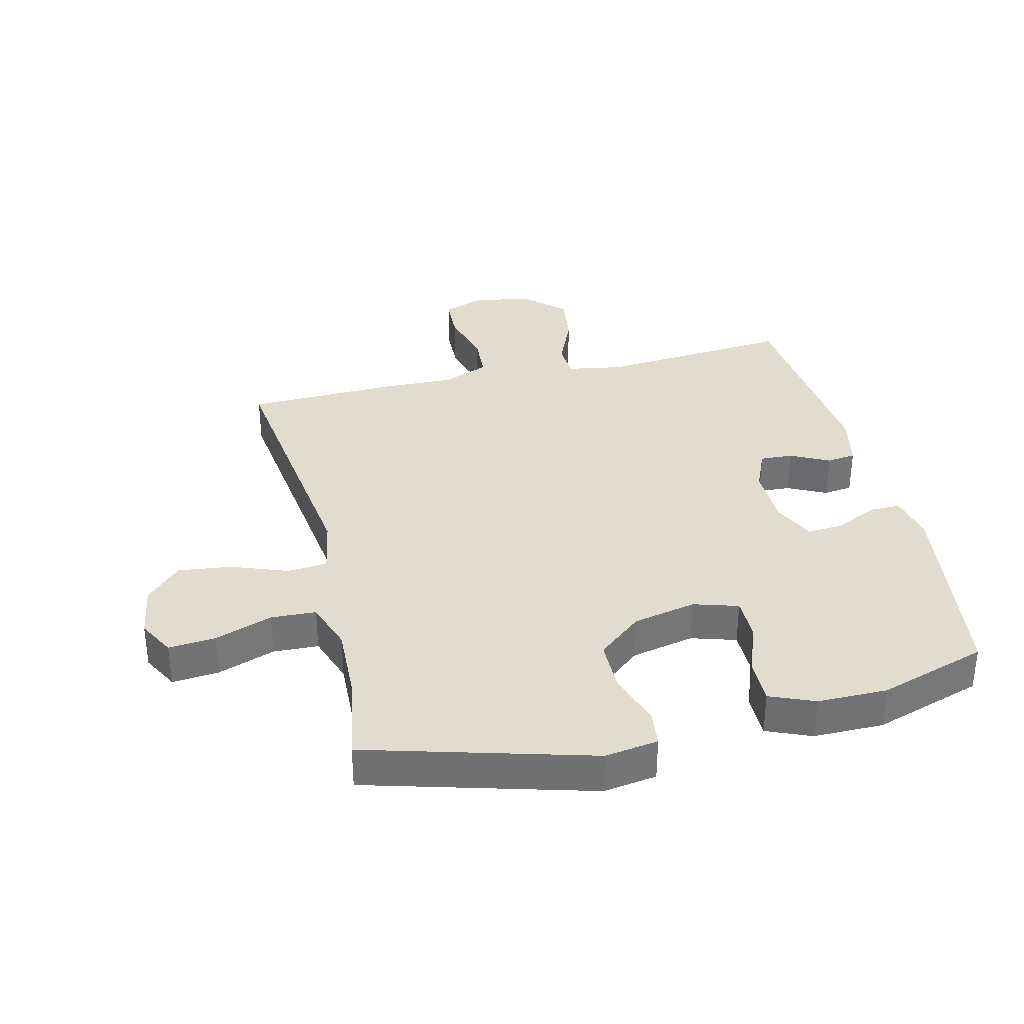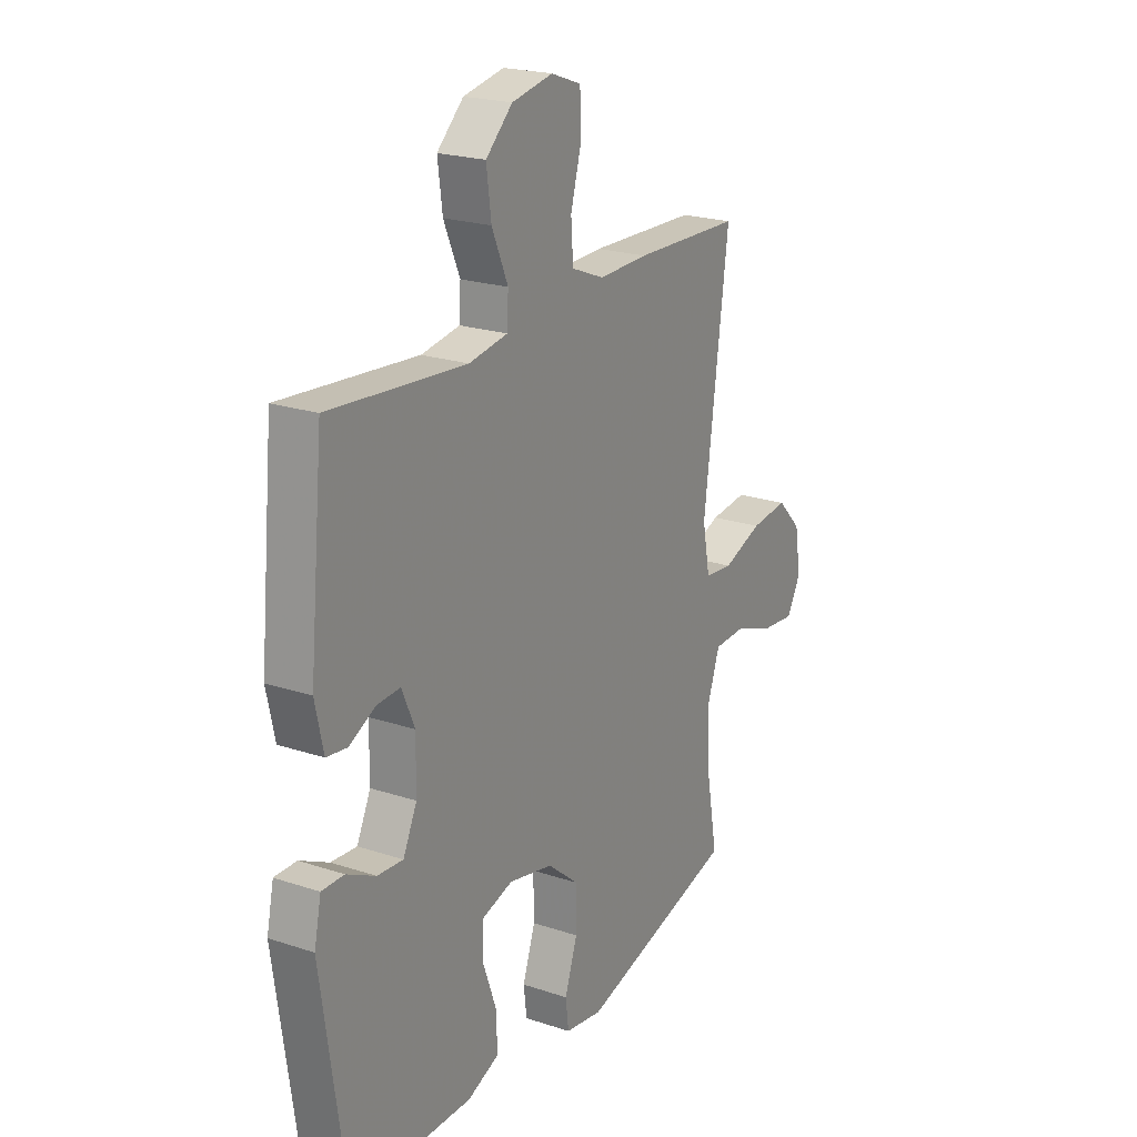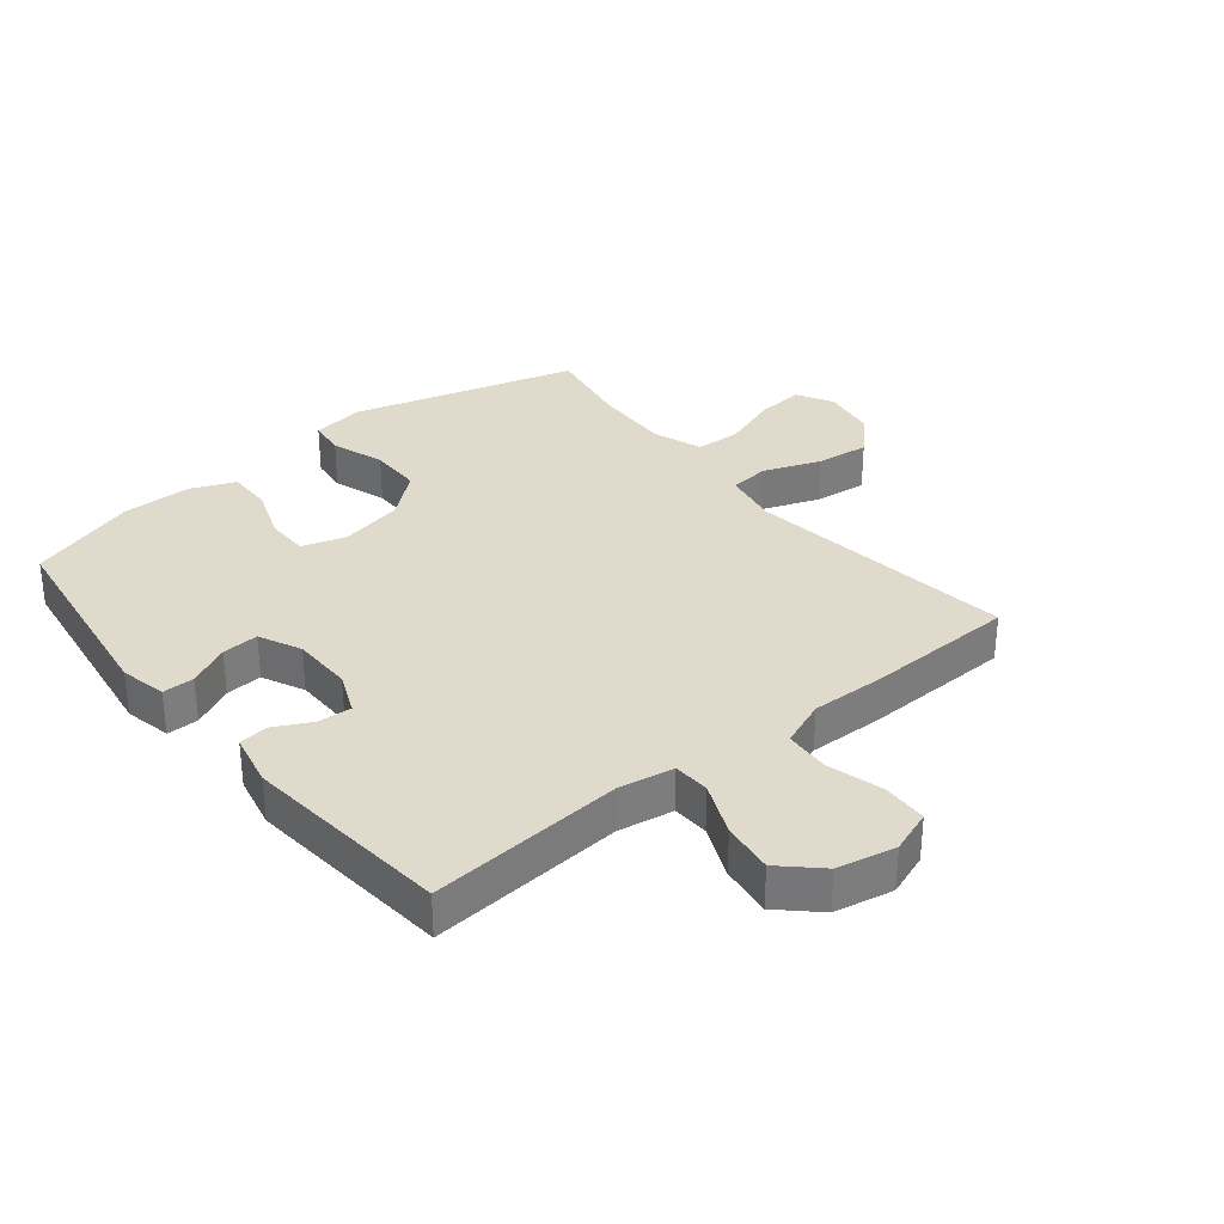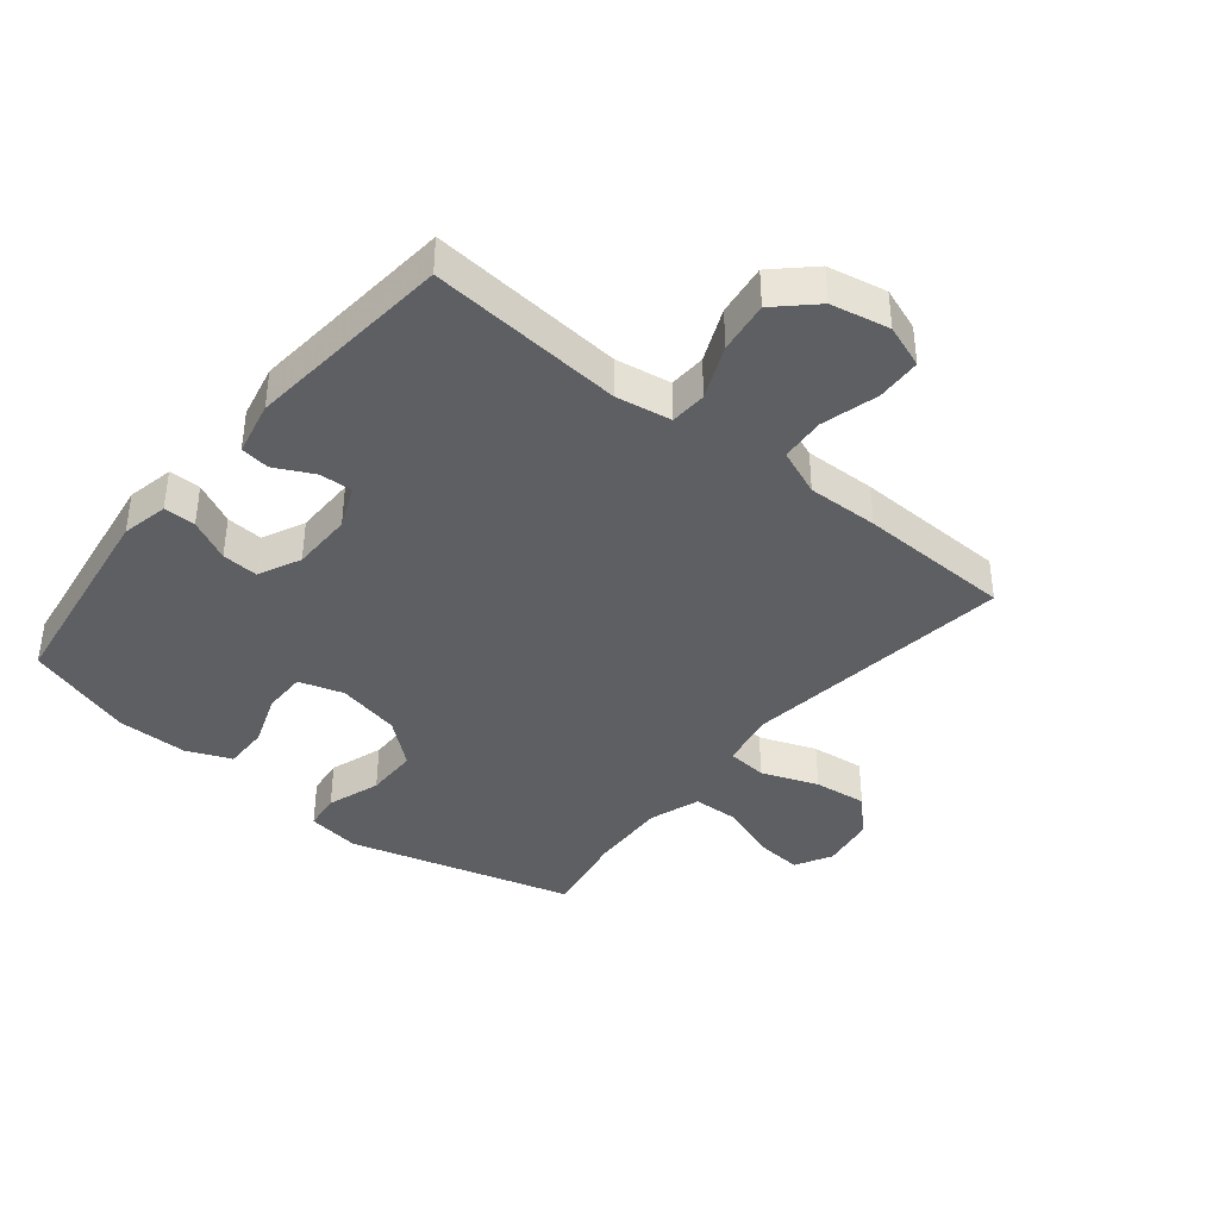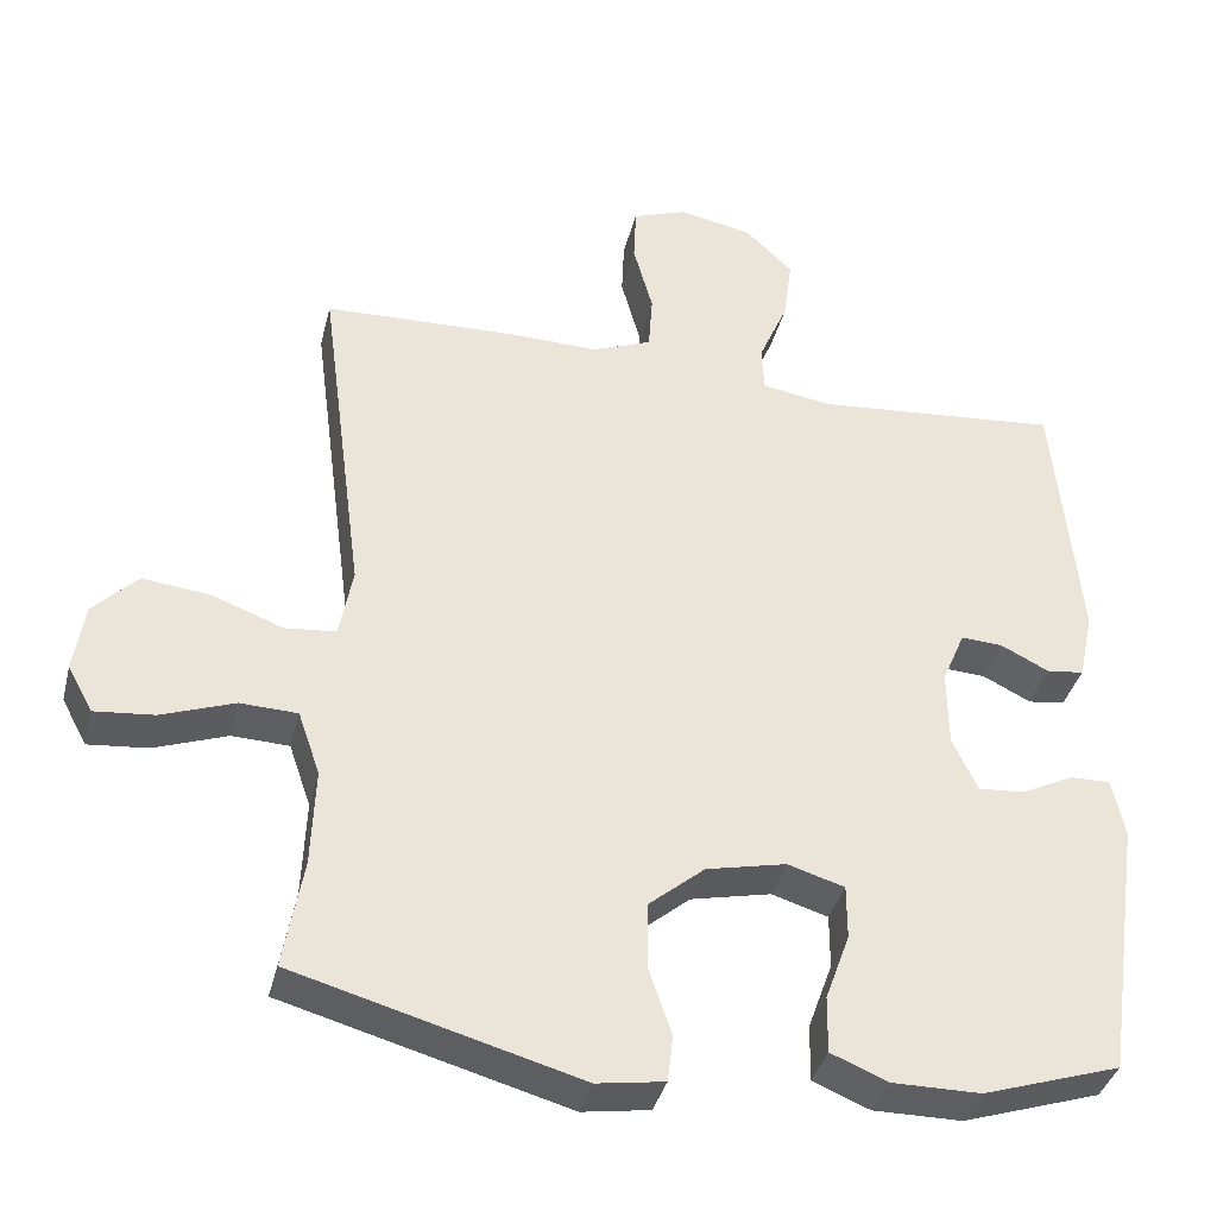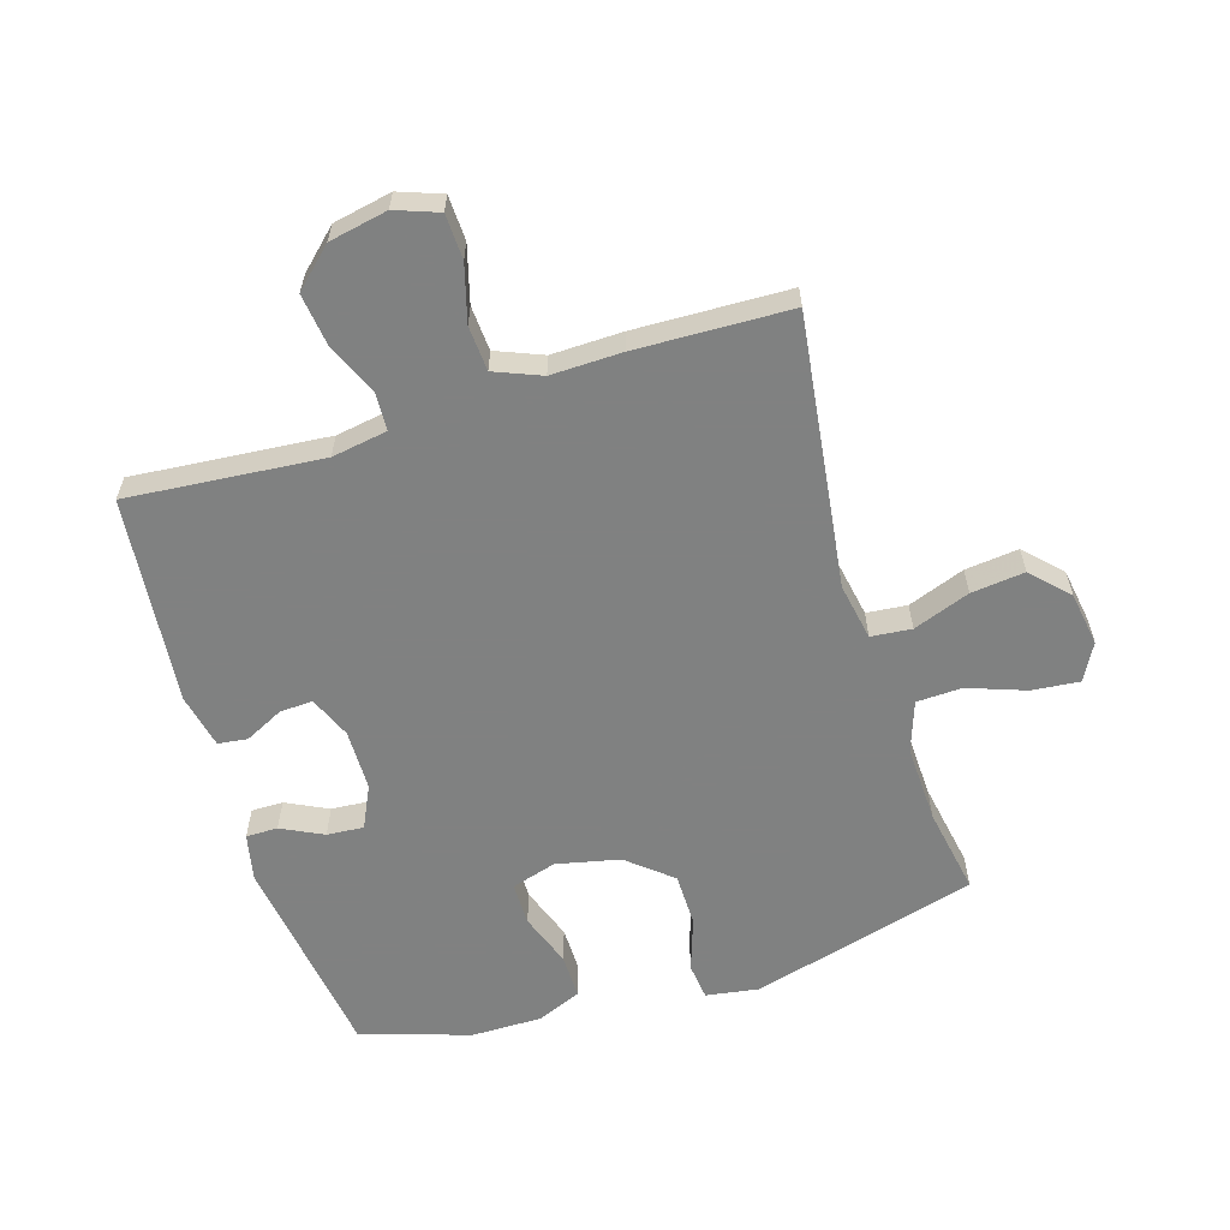
<metadata>
{"format":"obj","ext":"obj","renderer":"f3d","projection":"perspective","resolution":1024,"background":"white","views":[{"elev":34.7,"azim":166.5,"up":"+Y"},{"elev":21.6,"azim":-59.6,"up":"+Z"},{"elev":32.5,"azim":-39.0,"up":"+Y"},{"elev":-39.7,"azim":-39.1,"up":"+Y"},{"elev":-37.3,"azim":166.4,"up":"+Z"},{"elev":-60.3,"azim":17.0,"up":"+Y"}]}
</metadata>
<code>
v 0.5 0.07 0.5
v 0.443 0.07 0.064
v 0.46 0.07 -0.027
v 0.525 0.07 -0.033
v 0.616 0.07 0.001
v 0.702 0.07 0.011
v 0.758 0.07 -0.046
v 0.772 0.07 -0.133
v 0.74 0.07 -0.192
v 0.664 0.07 -0.185
v 0.571 0.07 -0.152
v 0.498 0.07 -0.155
v 0.47 0.07 -0.236
v 0.475 0.07 -0.361
v 0.5 0.07 -0.5
v 0.138 0.07 -0.601
v 0.052 0.07 -0.588
v 0.045 0.07 -0.529
v 0.074 0.07 -0.443
v 0.073 0.07 -0.358
v 0.002 0.07 -0.299
v -0.1 0.07 -0.277
v -0.172 0.07 -0.299
v -0.172 0.07 -0.368
v -0.141 0.07 -0.454
v -0.14 0.07 -0.526
v -0.212 0.07 -0.556
v -0.325 0.07 -0.556
v -0.5 0.07 -0.5
v -0.548 0.07 -0.166
v -0.532 0.07 -0.091
v -0.481 0.07 -0.091
v -0.414 0.07 -0.124
v -0.355 0.07 -0.128
v -0.323 0.07 -0.06
v -0.322 0.07 0.038
v -0.351 0.07 0.106
v -0.404 0.07 0.103
v -0.466 0.07 0.072
v -0.513 0.07 0.078
v -0.532 0.07 0.165
v -0.5 0.07 0.5
v -0.187 0.07 0.474
v -0.098 0.07 0.489
v -0.095 0.07 0.548
v -0.132 0.07 0.634
v -0.143 0.07 0.717
v -0.082 0.07 0.775
v 0.012 0.07 0.794
v 0.081 0.07 0.769
v 0.084 0.07 0.697
v 0.059 0.07 0.606
v 0.064 0.07 0.534
v 0.139 0.07 0.504
v 0.253 0.07 0.507
v 0.5 0 0.5
v 0.443 0 0.064
v 0.46 0 -0.027
v 0.525 0 -0.033
v 0.616 0 0.001
v 0.702 0 0.011
v 0.758 0 -0.046
v 0.772 0 -0.133
v 0.74 0 -0.192
v 0.664 0 -0.185
v 0.571 0 -0.152
v 0.498 0 -0.155
v 0.47 0 -0.236
v 0.475 0 -0.361
v 0.5 0 -0.5
v 0.138 0 -0.601
v 0.052 0 -0.588
v 0.045 0 -0.529
v 0.074 0 -0.443
v 0.073 0 -0.358
v 0.002 0 -0.299
v -0.1 0 -0.277
v -0.172 0 -0.299
v -0.172 0 -0.368
v -0.141 0 -0.454
v -0.14 0 -0.526
v -0.212 0 -0.556
v -0.325 0 -0.556
v -0.5 0 -0.5
v -0.548 0 -0.166
v -0.532 0 -0.091
v -0.481 0 -0.091
v -0.414 0 -0.124
v -0.355 0 -0.128
v -0.323 0 -0.06
v -0.322 0 0.038
v -0.351 0 0.106
v -0.404 0 0.103
v -0.466 0 0.072
v -0.513 0 0.078
v -0.532 0 0.165
v -0.5 0 0.5
v -0.187 0 0.474
v -0.098 0 0.489
v -0.095 0 0.548
v -0.132 0 0.634
v -0.143 0 0.717
v -0.082 0 0.775
v 0.012 0 0.794
v 0.081 0 0.769
v 0.084 0 0.697
v 0.059 0 0.606
v 0.064 0 0.534
v 0.139 0 0.504
v 0.253 0 0.507
f 54 55 1 2
f 53 54 2 3
f 49 50 51 52
f 49 52 53
f 48 49 53
f 45 46 47 48
f 44 45 48 53
f 40 41 42 43
f 38 39 40 43
f 37 38 43 44
f 36 37 44 53
f 30 31 32 33
f 30 33 34
f 29 30 34
f 28 29 34 35
f 24 25 26 27
f 23 24 27 28
f 16 17 18 19
f 14 15 16 19
f 13 14 19 20
f 12 13 20 21
f 8 9 10 11
f 8 11 12
f 7 8 12
f 4 5 6 7
f 4 7 12 21
f 35 36 53 3
f 23 28 35
f 22 23 35 3
f 3 4 21 22
f 57 56 110 109
f 58 57 109 108
f 107 106 105 104
f 108 107 104
f 108 104 103
f 103 102 101 100
f 108 103 100 99
f 98 97 96 95
f 98 95 94 93
f 99 98 93 92
f 108 99 92 91
f 88 87 86 85
f 89 88 85
f 89 85 84
f 90 89 84 83
f 82 81 80 79
f 83 82 79 78
f 74 73 72 71
f 74 71 70 69
f 75 74 69 68
f 76 75 68 67
f 66 65 64 63
f 67 66 63
f 67 63 62
f 62 61 60 59
f 76 67 62 59
f 58 108 91 90
f 90 83 78
f 58 90 78 77
f 77 76 59 58
f 1 56 57 2
f 2 57 58 3
f 3 58 59 4
f 4 59 60 5
f 5 60 61 6
f 6 61 62 7
f 7 62 63 8
f 8 63 64 9
f 9 64 65 10
f 10 65 66 11
f 11 66 67 12
f 12 67 68 13
f 13 68 69 14
f 14 69 70 15
f 15 70 71 16
f 16 71 72 17
f 17 72 73 18
f 18 73 74 19
f 19 74 75 20
f 20 75 76 21
f 21 76 77 22
f 22 77 78 23
f 23 78 79 24
f 24 79 80 25
f 25 80 81 26
f 26 81 82 27
f 27 82 83 28
f 28 83 84 29
f 29 84 85 30
f 30 85 86 31
f 31 86 87 32
f 32 87 88 33
f 33 88 89 34
f 34 89 90 35
f 35 90 91 36
f 36 91 92 37
f 37 92 93 38
f 38 93 94 39
f 39 94 95 40
f 40 95 96 41
f 41 96 97 42
f 42 97 98 43
f 43 98 99 44
f 44 99 100 45
f 45 100 101 46
f 46 101 102 47
f 47 102 103 48
f 48 103 104 49
f 49 104 105 50
f 50 105 106 51
f 51 106 107 52
f 52 107 108 53
f 53 108 109 54
f 54 109 110 55
f 55 110 56 1

</code>
